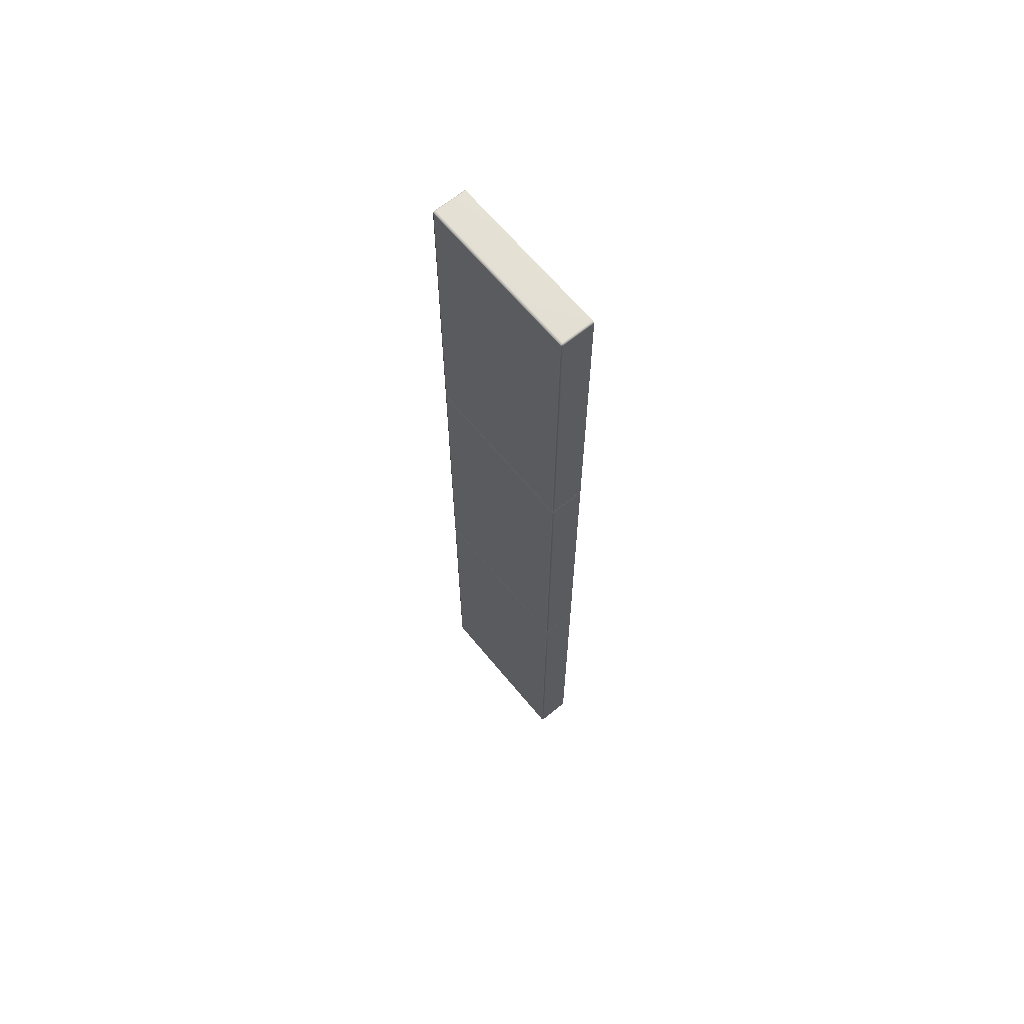
<metadata>
{"format":"obj","ext":"obj","renderer":"f3d","projection":"perspective","resolution":1024,"background":"white","views":[{"elev":65.4,"azim":-129.5,"up":"+Z"}]}
</metadata>
<code>
g ENV_SY01_Checkpoint_vinyl_MO_5
v -3.636 0.5284 -17.31
v -3.636 -0.6213 -17.31
v -3.578 -0.6213 -17.34
v -3.578 0.5284 -17.34
v -3.578 0.6037 -17.32
v -3.631 0.5963 -17.31
v -2.013 0.6037 -17.31
v -2.012 0.5284 -17.34
v -2.005 -0.6213 -17.34
v -0.6377 0.6037 -17.32
v -0.6356 0.5284 -17.35
v -0.6637 -0.6213 -17.35
v 0.7072 0.6037 -17.32
v 0.7046 0.5284 -17.35
v 0.6797 -0.6213 -17.35
v 2.266 -0.6213 -17.35
v 2.266 0.5284 -17.35
v 2.32 -0.6213 -17.32
v 2.266 0.6037 -17.32
v 2.32 0.5284 -17.32
v 2.313 0.5979 -17.31
v 2.32 0.5284 -17.32
v 2.32 -0.6213 -17.32
v 2.333 -0.6213 -17.27
v 2.333 0.5284 -17.27
v 2.32 0.6037 -17.27
v 2.313 0.5979 -17.31
v 2.32 0.6037 -14.45
v 2.333 0.5284 -14.45
v 2.333 -0.6213 -14.45
v 2.32 0.6037 -11.6
v 2.333 0.5284 -11.6
v 2.333 -0.6213 -11.6
v 2.32 0.6037 -8.748
v 2.333 0.5284 -8.748
v 2.333 -0.6213 -8.748
v 2.32 0.6037 -5.906
v 2.333 0.5284 -5.906
v 2.333 -0.6213 -5.891
v 2.306 0.5868 -5.829
v 2.313 -0.6213 -5.829
v 2.312 0.5284 -5.829
v -3.636 0.5284 -17.31
v -3.631 0.5963 -17.31
v -3.636 0.6037 -17.26
v -3.649 0.5284 -17.26
v -3.636 -0.6213 -17.31
v -3.649 -0.6213 -17.26
v -3.649 0.5284 -14.45
v -3.649 -0.6213 -14.45
v -3.636 0.6037 -14.45
v -3.649 -0.6213 -11.6
v -3.649 0.5284 -11.6
v -3.636 0.6037 -11.6
v -3.649 -0.6213 -8.748
v -3.649 0.5284 -8.748
v -3.636 0.6037 -8.748
v -3.649 -0.6213 -5.898
v -3.649 0.5284 -5.888
v -3.629 -0.6213 -5.812
v -3.636 0.6037 -5.888
v -3.628 0.5284 -5.813
v -3.623 0.5862 -5.813
v -3.636 0.6037 -17.26
v -3.631 0.5963 -17.31
v -3.578 0.6037 -17.32
v -3.578 0.6212 -17.27
v -3.636 0.6037 -14.45
v -3.578 0.6212 -14.45
v -2.797 0.6212 -14.45
v -2.015 0.6212 -15.86
v -2.015 0.6212 -17.26
v -0.6414 0.6212 -15.86
v -2.013 0.6037 -17.31
v -0.6398 0.6212 -17.27
v -0.6377 0.6037 -17.32
v 2.266 0.6037 -17.32
v 2.313 0.5979 -17.31
v 2.32 0.6037 -17.27
v 2.266 0.6212 -17.26
v 2.266 0.6212 -14.45
v 2.32 0.6037 -14.45
v 1.487 0.6212 -14.45
v 0.7083 0.6212 -15.86
v 0.7088 0.6212 -17.27
v 0.7072 0.6037 -17.32
v -0.6377 0.6037 -17.32
v -0.6398 0.6212 -17.27
v -0.6414 0.6212 -15.86
v 2.32 0.6037 -5.906
v 2.306 0.5868 -5.829
v 2.266 0.5931 -5.829
v 2.266 0.6212 -5.906
v 2.32 0.6037 -8.748
v 2.266 0.6212 -8.748
v 1.486 0.6212 -8.748
v 0.7067 0.6212 -7.325
v 0.704 0.5931 -5.825
v 0.7072 0.6212 -5.902
v -0.643 0.6212 -7.322
v -0.6419 0.6212 -5.897
v -0.6456 0.5931 -5.821
v -3.636 0.6037 -5.888
v -3.636 0.6037 -8.748
v -3.578 0.6212 -8.748
v -3.578 0.6212 -5.888
v -3.623 0.5862 -5.813
v -2.797 0.6212 -8.748
v -3.578 0.5931 -5.813
v -2.017 0.5931 -5.816
v -2.015 0.6212 -7.32
v -2.015 0.6212 -5.892
v -0.6456 0.5931 -5.821
v -0.6419 0.6212 -5.897
v -0.643 0.6212 -7.322
v 2.266 0.6212 -11.6
v 2.32 0.6037 -14.45
v 2.32 0.6037 -11.6
v 2.266 0.6212 -14.45
v 1.487 0.6212 -11.6
v 1.487 0.6212 -14.45
v -2.797 0.6212 -11.6
v -3.578 0.6212 -14.45
v -2.797 0.6212 -14.45
v -3.578 0.6212 -11.6
v -3.636 0.6037 -11.6
v -3.636 0.6037 -14.45
v 2.266 0.6212 -8.748
v 2.32 0.6037 -11.6
v 2.32 0.6037 -8.748
v 2.266 0.6212 -11.6
v 1.486 0.6212 -8.748
v 1.487 0.6212 -11.6
v -2.797 0.6212 -8.748
v -3.578 0.6212 -11.6
v -2.797 0.6212 -11.6
v -3.578 0.6212 -8.748
v -3.636 0.6037 -8.748
v -3.636 0.6037 -11.6
v -0.643 0.6212 -7.322
v -0.6435 0.6212 -8.748
v 0.7067 0.6212 -8.748
v 0.7067 0.6212 -7.325
v 1.486 0.6212 -8.748
v 0.7067 0.6212 -8.748
v -0.6435 0.6212 -8.748
v -0.6435 0.6212 -11.6
v 0.7072 0.6212 -11.6
v 1.486 0.6212 -8.748
v 1.487 0.6212 -11.6
v 0.7072 0.6212 -11.6
v -0.6435 0.6212 -11.6
v -0.643 0.6212 -14.45
v 0.7078 0.6212 -14.45
v 1.487 0.6212 -11.6
v 1.487 0.6212 -14.45
v -2.015 0.6212 -7.32
v -0.6435 0.6212 -8.748
v -0.643 0.6212 -7.322
v -2.016 0.6212 -8.748
v -2.797 0.6212 -8.748
v -0.6435 0.6212 -8.748
v -2.016 0.6212 -11.6
v -0.6435 0.6212 -11.6
v -2.016 0.6212 -8.748
v -2.797 0.6212 -11.6
v -2.797 0.6212 -8.748
v -0.6435 0.6212 -11.6
v -2.017 0.6212 -14.45
v -0.643 0.6212 -14.45
v -2.016 0.6212 -11.6
v -2.797 0.6212 -14.45
v -2.797 0.6212 -11.6
v -3.636 0.5284 17.37
v -3.578 -0.6213 17.4
v -3.636 -0.6213 17.37
v -3.578 0.5284 17.4
v -3.578 0.6037 17.37
v -3.631 0.5963 17.37
v -2.014 0.6037 17.38
v -2.014 0.5284 17.4
v -2.006 -0.6213 17.4
v -0.6414 0.6037 17.37
v -0.6441 0.5284 17.4
v -0.6637 -0.6213 17.4
v 0.704 0.6037 17.37
v 0.6972 0.5284 17.4
v 0.6797 -0.6213 17.4
v 2.266 -0.6213 17.4
v 2.266 0.5284 17.4
v 2.32 -0.6213 17.37
v 2.266 0.6037 17.37
v 2.32 0.5284 17.37
v 2.313 0.5979 17.36
v 2.32 0.5284 17.37
v 2.333 -0.6213 17.32
v 2.32 -0.6213 17.37
v 2.333 0.5284 17.32
v 2.32 0.6037 17.32
v 2.313 0.5979 17.36
v 2.32 0.6037 14.47
v 2.333 0.5284 14.47
v 2.333 -0.6213 14.47
v 2.32 0.6037 11.62
v 2.333 0.5284 11.62
v 2.333 -0.6213 11.62
v 2.32 0.6037 8.762
v 2.333 0.5284 8.762
v 2.333 -0.6213 8.762
v 2.32 0.6037 5.909
v 2.333 0.5284 5.909
v 2.333 -0.6213 5.909
v 2.3 0.5756 5.833
v 2.306 -0.6213 5.833
v 2.304 0.5284 5.833
v -3.636 0.5284 17.37
v -3.636 0.6037 17.32
v -3.631 0.5963 17.37
v -3.649 0.5284 17.32
v -3.636 -0.6213 17.37
v -3.649 -0.6213 17.32
v -3.649 0.5284 14.47
v -3.649 -0.6213 14.47
v -3.636 0.6037 14.47
v -3.649 -0.6213 11.62
v -3.649 0.5284 11.62
v -3.636 0.6037 11.62
v -3.649 -0.6213 8.762
v -3.649 0.5284 8.762
v -3.636 0.6037 8.762
v -3.649 -0.6213 5.909
v -3.649 0.5284 5.909
v -3.622 -0.6213 5.833
v -3.636 0.6037 5.909
v -3.62 0.5284 5.833
v -3.615 0.5756 5.833
v -3.636 0.6037 17.32
v -3.578 0.6037 17.37
v -3.631 0.5963 17.37
v -3.578 0.6212 17.32
v -3.636 0.6037 14.47
v -3.578 0.6212 14.47
v -2.797 0.6212 14.47
v -2.015 0.6212 15.9
v -2.015 0.6212 17.33
v -0.6414 0.6212 15.89
v -2.014 0.6037 17.38
v -0.6398 0.6212 17.32
v -0.6414 0.6037 17.37
v 2.266 0.6037 17.37
v 2.32 0.6037 17.32
v 2.313 0.5979 17.36
v 2.266 0.6212 17.32
v 2.266 0.6212 14.47
v 2.32 0.6037 14.47
v 1.487 0.6212 14.47
v 0.7083 0.6212 15.89
v 0.7088 0.6212 17.32
v 0.704 0.6037 17.37
v -0.6414 0.6037 17.37
v -0.6398 0.6212 17.32
v -0.6414 0.6212 15.89
v 2.32 0.6037 5.909
v 2.266 0.582 5.833
v 2.3 0.5756 5.833
v 2.266 0.6212 5.909
v 2.32 0.6037 8.762
v 2.266 0.6212 8.762
v 1.486 0.6212 8.762
v 0.7072 0.6212 7.336
v 0.7046 0.582 5.833
v 0.7078 0.6212 5.909
v -0.643 0.6212 7.336
v -0.6419 0.6212 5.909
v -0.6467 0.582 5.833
v -3.636 0.6037 5.909
v -3.578 0.6212 8.762
v -3.636 0.6037 8.762
v -3.578 0.6212 5.909
v -3.615 0.5756 5.833
v -2.797 0.6212 8.762
v -3.578 0.582 5.833
v -2.015 0.582 5.833
v -2.015 0.6212 7.336
v -2.015 0.6212 5.909
v -0.6467 0.582 5.833
v -0.6419 0.6212 5.909
v -0.643 0.6212 7.336
v 2.266 0.6212 11.62
v 2.32 0.6037 11.62
v 2.32 0.6037 14.47
v 2.266 0.6212 14.47
v 1.487 0.6212 11.62
v 1.487 0.6212 14.47
v -2.016 0.6212 11.62
v -2.797 0.6212 14.47
v -2.797 0.6212 11.62
v -2.016 0.6212 14.47
v -0.6441 0.6212 11.62
v -0.6435 0.6212 14.47
v -3.636 0.6037 11.62
v -3.578 0.6212 14.47
v -3.636 0.6037 14.47
v -3.578 0.6212 11.62
v -2.797 0.6212 14.47
v -2.797 0.6212 11.62
v 2.266 0.6212 8.762
v 2.32 0.6037 8.762
v 2.32 0.6037 11.62
v 2.266 0.6212 11.62
v 1.486 0.6212 8.762
v 1.487 0.6212 11.62
v -2.016 0.6212 8.762
v -2.797 0.6212 11.62
v -2.797 0.6212 8.762
v -2.016 0.6212 11.62
v -0.6441 0.6212 8.762
v -0.6441 0.6212 11.62
v -3.636 0.6037 8.762
v -3.578 0.6212 11.62
v -3.636 0.6037 11.62
v -3.578 0.6212 8.762
v -2.797 0.6212 11.62
v -2.797 0.6212 8.762
v 0.7067 0.6212 8.762
v -0.6441 0.6212 11.62
v -0.6441 0.6212 8.762
v 0.7072 0.6212 11.62
v 1.487 0.6212 11.62
v 1.486 0.6212 8.762
v 0.7072 0.6212 11.62
v -0.6435 0.6212 14.47
v -0.6441 0.6212 11.62
v 0.7078 0.6212 14.47
v 1.487 0.6212 14.47
v 1.487 0.6212 11.62
v -0.6414 0.6212 15.89
v -0.6435 0.6212 14.47
v 0.7078 0.6212 14.47
v 0.7083 0.6212 15.89
v 1.487 0.6212 14.47
v -2.015 0.6212 15.9
v -0.6435 0.6212 14.47
v -0.6414 0.6212 15.89
v -2.016 0.6212 14.47
v -2.797 0.6212 14.47
v 2.312 0.5284 -5.829
v 2.313 -0.6213 -5.829
v 2.333 -0.6213 -5.74
v 2.333 0.5284 -5.74
v 2.32 0.6037 -5.74
v 2.306 0.5868 -5.829
v 2.32 0.6037 -2.851
v 2.333 0.5284 -2.851
v 2.333 -0.6213 -2.851
v 2.32 0.6037 0.0522
v 2.333 0.5284 0.0522
v 2.333 -0.6213 0.0522
v 2.32 0.6037 2.906
v 2.333 0.5284 2.906
v 2.333 -0.6213 2.906
v 2.32 0.6037 5.76
v 2.333 0.5284 5.76
v 2.333 -0.6213 5.76
v 2.3 0.5756 5.833
v 2.306 -0.6213 5.833
v 2.304 0.5284 5.833
v -3.628 0.5284 -5.813
v -3.623 0.5862 -5.813
v -3.636 0.6037 -5.74
v -3.649 0.5284 -5.74
v -3.629 -0.6213 -5.812
v -3.649 -0.6213 -5.74
v -3.649 0.5284 -2.851
v -3.649 -0.6213 -2.851
v -3.636 0.6037 -2.851
v -3.649 -0.6213 0.0522
v -3.649 0.5284 0.0522
v -3.636 0.6037 0.0522
v -3.649 -0.6213 2.906
v -3.649 0.5284 2.906
v -3.636 0.6037 2.906
v -3.649 -0.6213 5.76
v -3.649 0.5284 5.76
v -3.622 -0.6213 5.833
v -3.636 0.6037 5.76
v -3.62 0.5284 5.833
v -3.615 0.5756 5.833
v -3.636 0.6037 -5.74
v -3.623 0.5862 -5.813
v -3.578 0.5931 -5.813
v -3.578 0.6212 -5.74
v -3.636 0.6037 -2.851
v -3.578 0.6212 -2.851
v -2.798 0.6212 -2.851
v -2.018 0.6212 -4.295
v -2.018 0.6212 -5.74
v -0.6462 0.6212 -4.295
v -2.017 0.5931 -5.816
v -0.6472 0.6212 -5.74
v -0.6456 0.5931 -5.821
v 2.266 0.5931 -5.829
v 2.306 0.5868 -5.829
v 2.32 0.6037 -5.74
v 2.266 0.6212 -5.74
v 2.266 0.6212 -2.851
v 2.32 0.6037 -2.851
v 1.487 0.6212 -2.851
v 0.7072 0.6212 -4.295
v 0.7067 0.6212 -5.74
v 0.704 0.5931 -5.825
v -0.6456 0.5931 -5.821
v -0.6472 0.6212 -5.74
v -0.6462 0.6212 -4.295
v 2.32 0.6037 5.76
v 2.3 0.5756 5.833
v 2.266 0.582 5.833
v 2.266 0.6212 5.76
v 2.32 0.6037 2.906
v 2.266 0.6212 2.906
v 1.486 0.6212 2.906
v 0.7051 0.6212 4.333
v 0.7046 0.582 5.833
v 0.7046 0.6212 5.76
v -0.6472 0.6212 4.333
v -0.6488 0.6212 5.76
v -0.6467 0.582 5.833
v -3.636 0.6037 5.76
v -3.636 0.6037 2.906
v -3.578 0.6212 2.906
v -3.578 0.6212 5.76
v -3.615 0.5756 5.833
v -2.797 0.6212 2.906
v -3.578 0.582 5.833
v -2.015 0.582 5.833
v -2.017 0.6212 4.333
v -2.017 0.6212 5.76
v -0.6467 0.582 5.833
v -0.6488 0.6212 5.76
v -0.6472 0.6212 4.333
v 2.266 0.6212 0.0522
v 2.32 0.6037 -2.851
v 2.32 0.6037 0.0522
v 2.266 0.6212 -2.851
v 1.487 0.6212 0.0522
v 1.487 0.6212 -2.851
v -2.798 0.6212 0.0522
v -3.578 0.6212 -2.851
v -2.798 0.6212 -2.851
v -3.578 0.6212 0.0522
v -3.636 0.6037 0.0522
v -3.636 0.6037 -2.851
v 2.266 0.6212 2.906
v 2.32 0.6037 0.0522
v 2.32 0.6037 2.906
v 2.266 0.6212 0.0522
v 1.486 0.6212 2.906
v 1.487 0.6212 0.0522
v -2.797 0.6212 2.906
v -3.578 0.6212 0.0522
v -2.798 0.6212 0.0522
v -3.578 0.6212 2.906
v -3.636 0.6037 2.906
v -3.636 0.6037 0.0522
v -0.6472 0.6212 4.333
v -0.6456 0.6212 2.906
v 0.7062 0.6212 2.906
v 0.7051 0.6212 4.333
v 1.486 0.6212 2.906
v 0.7062 0.6212 2.906
v -0.6456 0.6212 2.906
v -0.6451 0.6212 0.0522
v 0.7078 0.6212 0.0522
v 1.486 0.6212 2.906
v 1.487 0.6212 0.0522
v 0.7078 0.6212 0.0522
v -0.6451 0.6212 0.0522
v -0.6451 0.6212 -2.851
v 0.7078 0.6212 -2.851
v 1.487 0.6212 0.0522
v 1.487 0.6212 -2.851
v -2.017 0.6212 4.333
v -0.6456 0.6212 2.906
v -0.6472 0.6212 4.333
v -2.017 0.6212 2.906
v -2.797 0.6212 2.906
v -0.6456 0.6212 2.906
v -2.018 0.6212 0.0522
v -0.6451 0.6212 0.0522
v -2.017 0.6212 2.906
v -2.798 0.6212 0.0522
v -2.797 0.6212 2.906
v -0.6451 0.6212 0.0522
v -2.018 0.6212 -2.851
v -0.6451 0.6212 -2.851
v -2.018 0.6212 0.0522
v -2.798 0.6212 -2.851
v -2.798 0.6212 0.0522
v -0.6414 0.6212 -15.86
v -0.643 0.6212 -14.45
v -2.017 0.6212 -14.45
v -2.015 0.6212 -15.86
v -2.797 0.6212 -14.45
v 0.7083 0.6212 -15.86
v -0.643 0.6212 -14.45
v -0.6414 0.6212 -15.86
v 0.7078 0.6212 -14.45
v 1.487 0.6212 -14.45
v -0.643 0.6212 7.336
v -0.6441 0.6212 8.762
v -2.016 0.6212 8.762
v -2.015 0.6212 7.336
v -2.797 0.6212 8.762
v 0.7072 0.6212 7.336
v -0.6441 0.6212 8.762
v -0.643 0.6212 7.336
v 0.7067 0.6212 8.762
v 1.486 0.6212 8.762
v -0.6462 0.6212 -4.295
v -0.6451 0.6212 -2.851
v -2.018 0.6212 -2.851
v -2.018 0.6212 -4.295
v -2.798 0.6212 -2.851
v 0.7072 0.6212 -4.295
v -0.6451 0.6212 -2.851
v -0.6462 0.6212 -4.295
v 0.7078 0.6212 -2.851
v 1.487 0.6212 -2.851
g ENV_SY01_Checkpoint_vinyl_MO_5_0
f 3 2 1
f 4 3 1
f 4 1 5
f 1 6 5
f 4 5 7
f 3 4 8
f 8 4 7
f 9 3 8
f 8 7 10
f 9 8 11
f 11 8 10
f 12 9 11
f 11 10 13
f 12 11 14
f 14 11 13
f 15 12 14
f 15 14 16
f 14 13 17
f 14 17 16
f 18 16 17
f 13 19 17
f 20 18 17
f 17 19 20
f 19 21 20
f 24 23 22
f 25 24 22
f 25 22 26
f 22 27 26
f 25 26 28
f 24 25 29
f 29 25 28
f 30 24 29
f 29 28 31
f 30 29 32
f 32 29 31
f 33 30 32
f 32 31 34
f 33 32 35
f 35 32 34
f 36 33 35
f 35 34 37
f 36 35 38
f 38 35 37
f 39 36 38
f 37 40 38
f 39 38 41
f 40 42 38
f 38 42 41
f 45 44 43
f 46 45 43
f 43 47 46
f 47 48 46
f 45 46 49
f 49 46 48
f 50 49 48
f 51 45 49
f 50 52 49
f 51 49 53
f 52 53 49
f 54 51 53
f 52 55 53
f 54 53 56
f 55 56 53
f 57 54 56
f 55 58 56
f 57 56 59
f 58 59 56
f 58 60 59
f 61 57 59
f 60 62 59
f 59 62 61
f 62 63 61
f 66 65 64
f 67 66 64
f 67 64 68
f 69 67 68
f 69 70 67
f 70 71 67
f 66 67 72
f 71 72 67
f 71 73 72
f 74 66 72
f 73 75 72
f 74 72 75
f 76 74 75
f 79 78 77
f 80 79 77
f 79 80 81
f 82 79 81
f 83 81 80
f 84 83 80
f 85 80 77
f 84 80 85
f 86 85 77
f 86 87 85
f 87 88 85
f 84 85 88
f 89 84 88
f 92 91 90
f 93 92 90
f 90 94 93
f 94 95 93
f 96 93 95
f 96 97 93
f 98 92 93
f 97 99 93
f 99 98 93
f 97 100 99
f 100 101 99
f 99 101 98
f 101 102 98
f 105 104 103
f 106 105 103
f 103 107 106
f 108 105 106
f 107 109 106
f 106 109 110
f 111 108 106
f 112 106 110
f 111 106 112
f 112 110 113
f 114 112 113
f 111 112 114
f 115 111 114
f 118 117 116
f 117 119 116
f 120 116 119
f 121 120 119
f 124 123 122
f 123 125 122
f 125 123 126
f 123 127 126
f 130 129 128
f 129 131 128
f 132 128 131
f 133 132 131
f 136 135 134
f 135 137 134
f 137 135 138
f 135 139 138
f 142 141 140
f 143 142 140
f 144 142 143
f 147 146 145
f 148 147 145
f 148 145 149
f 150 148 149
f 153 152 151
f 154 153 151
f 154 151 155
f 156 154 155
f 159 158 157
f 158 160 157
f 157 160 161
f 164 163 162
f 163 165 162
f 163 166 165
f 166 167 165
f 170 169 168
f 169 171 168
f 169 172 171
f 172 173 171
f 176 175 174
f 175 177 174
f 174 177 178
f 179 174 178
f 178 177 180
f 177 175 181
f 177 181 180
f 175 182 181
f 180 181 183
f 181 182 184
f 181 184 183
f 182 185 184
f 183 184 186
f 184 185 187
f 184 187 186
f 185 188 187
f 187 188 189
f 186 187 190
f 190 187 189
f 189 191 190
f 192 186 190
f 191 193 190
f 192 190 193
f 194 192 193
f 197 196 195
f 196 198 195
f 195 198 199
f 200 195 199
f 199 198 201
f 198 196 202
f 198 202 201
f 196 203 202
f 201 202 204
f 202 203 205
f 202 205 204
f 203 206 205
f 204 205 207
f 205 206 208
f 205 208 207
f 206 209 208
f 207 208 210
f 208 209 211
f 208 211 210
f 209 212 211
f 213 210 211
f 211 212 214
f 215 213 211
f 215 211 214
f 218 217 216
f 217 219 216
f 220 216 219
f 221 220 219
f 219 217 222
f 219 222 221
f 222 223 221
f 217 224 222
f 225 223 222
f 222 224 226
f 226 225 222
f 224 227 226
f 228 225 226
f 226 227 229
f 229 228 226
f 227 230 229
f 231 228 229
f 229 230 232
f 232 231 229
f 233 231 232
f 230 234 232
f 235 233 232
f 235 232 234
f 236 235 234
f 239 238 237
f 238 240 237
f 237 240 241
f 240 242 241
f 243 242 240
f 244 243 240
f 240 238 245
f 245 244 240
f 246 244 245
f 238 247 245
f 248 246 245
f 245 247 248
f 247 249 248
f 252 251 250
f 251 253 250
f 253 251 254
f 251 255 254
f 253 254 256
f 253 256 257
f 253 258 250
f 253 257 258
f 258 259 250
f 260 259 258
f 261 260 258
f 258 257 261
f 257 262 261
f 265 264 263
f 264 266 263
f 267 263 266
f 268 267 266
f 266 269 268
f 266 270 269
f 264 271 266
f 266 272 270
f 271 272 266
f 273 270 272
f 274 273 272
f 274 272 271
f 275 274 271
f 278 277 276
f 277 279 276
f 280 276 279
f 279 277 281
f 282 280 279
f 282 279 283
f 279 281 284
f 279 285 283
f 279 284 285
f 283 285 286
f 285 287 286
f 285 284 287
f 284 288 287
f 291 290 289
f 292 291 289
f 289 293 292
f 293 294 292
f 297 296 295
f 296 298 295
f 295 298 299
f 298 300 299
f 303 302 301
f 302 304 301
f 304 302 305
f 306 304 305
f 309 308 307
f 310 309 307
f 307 311 310
f 311 312 310
f 315 314 313
f 314 316 313
f 313 316 317
f 316 318 317
f 321 320 319
f 320 322 319
f 322 320 323
f 324 322 323
f 327 326 325
f 326 328 325
f 325 328 329
f 330 325 329
f 333 332 331
f 332 334 331
f 331 334 335
f 336 331 335
f 339 338 337
f 340 339 337
f 341 339 340
f 344 343 342
f 343 345 342
f 342 345 346
f 349 348 347
f 350 349 347
f 350 347 351
f 347 352 351
f 350 351 353
f 349 350 354
f 354 350 353
f 355 349 354
f 354 353 356
f 355 354 357
f 357 354 356
f 358 355 357
f 357 356 359
f 358 357 360
f 360 357 359
f 361 358 360
f 360 359 362
f 361 360 363
f 363 360 362
f 364 361 363
f 362 365 363
f 364 363 366
f 365 367 363
f 363 367 366
f 370 369 368
f 371 370 368
f 368 372 371
f 372 373 371
f 370 371 374
f 374 371 373
f 375 374 373
f 376 370 374
f 375 377 374
f 376 374 378
f 377 378 374
f 379 376 378
f 377 380 378
f 379 378 381
f 380 381 378
f 382 379 381
f 380 383 381
f 382 381 384
f 383 384 381
f 383 385 384
f 386 382 384
f 385 387 384
f 384 387 386
f 387 388 386
f 391 390 389
f 392 391 389
f 392 389 393
f 394 392 393
f 394 395 392
f 395 396 392
f 391 392 397
f 396 397 392
f 396 398 397
f 399 391 397
f 398 400 397
f 399 397 400
f 401 399 400
f 404 403 402
f 405 404 402
f 404 405 406
f 407 404 406
f 408 406 405
f 409 408 405
f 410 405 402
f 409 405 410
f 411 410 402
f 411 412 410
f 412 413 410
f 409 410 413
f 414 409 413
f 417 416 415
f 418 417 415
f 415 419 418
f 419 420 418
f 421 418 420
f 421 422 418
f 423 417 418
f 422 424 418
f 424 423 418
f 422 425 424
f 425 426 424
f 424 426 423
f 426 427 423
f 430 429 428
f 431 430 428
f 428 432 431
f 433 430 431
f 432 434 431
f 431 434 435
f 436 433 431
f 437 431 435
f 436 431 437
f 437 435 438
f 439 437 438
f 436 437 439
f 440 436 439
f 443 442 441
f 442 444 441
f 445 441 444
f 446 445 444
f 449 448 447
f 448 450 447
f 450 448 451
f 448 452 451
f 455 454 453
f 454 456 453
f 457 453 456
f 458 457 456
f 461 460 459
f 460 462 459
f 462 460 463
f 460 464 463
f 467 466 465
f 468 467 465
f 469 467 468
f 472 471 470
f 473 472 470
f 473 470 474
f 475 473 474
f 478 477 476
f 479 478 476
f 479 476 480
f 481 479 480
f 484 483 482
f 483 485 482
f 482 485 486
f 489 488 487
f 488 490 487
f 488 491 490
f 491 492 490
f 495 494 493
f 494 496 493
f 494 497 496
f 497 498 496
f 501 500 499
f 502 501 499
f 503 501 502
f 506 505 504
f 505 507 504
f 504 507 508
f 511 510 509
f 512 511 509
f 513 511 512
f 516 515 514
f 515 517 514
f 514 517 518
f 521 520 519
f 522 521 519
f 523 521 522
f 526 525 524
f 525 527 524
f 524 527 528

</code>
